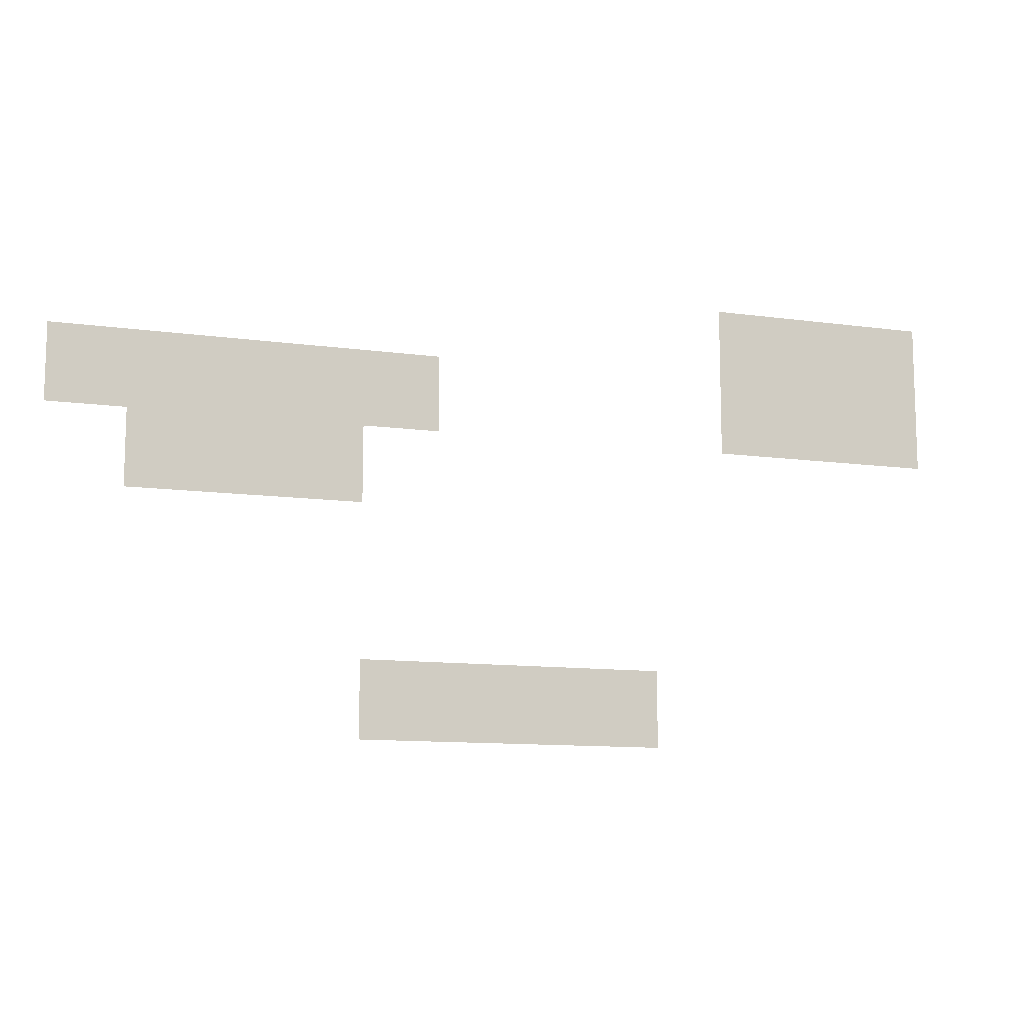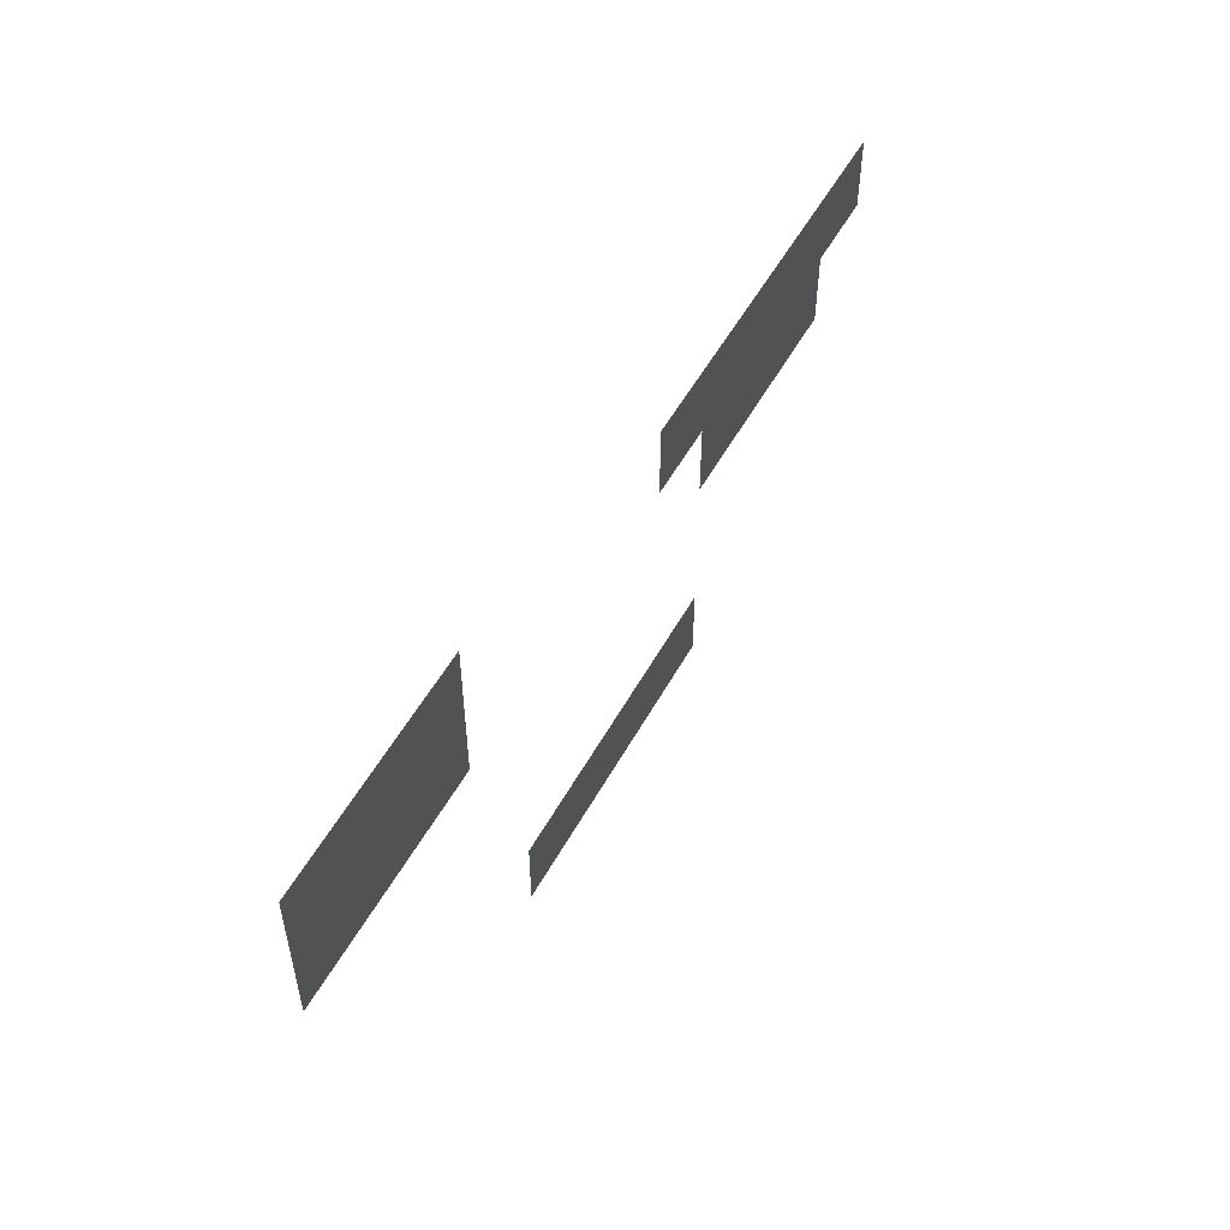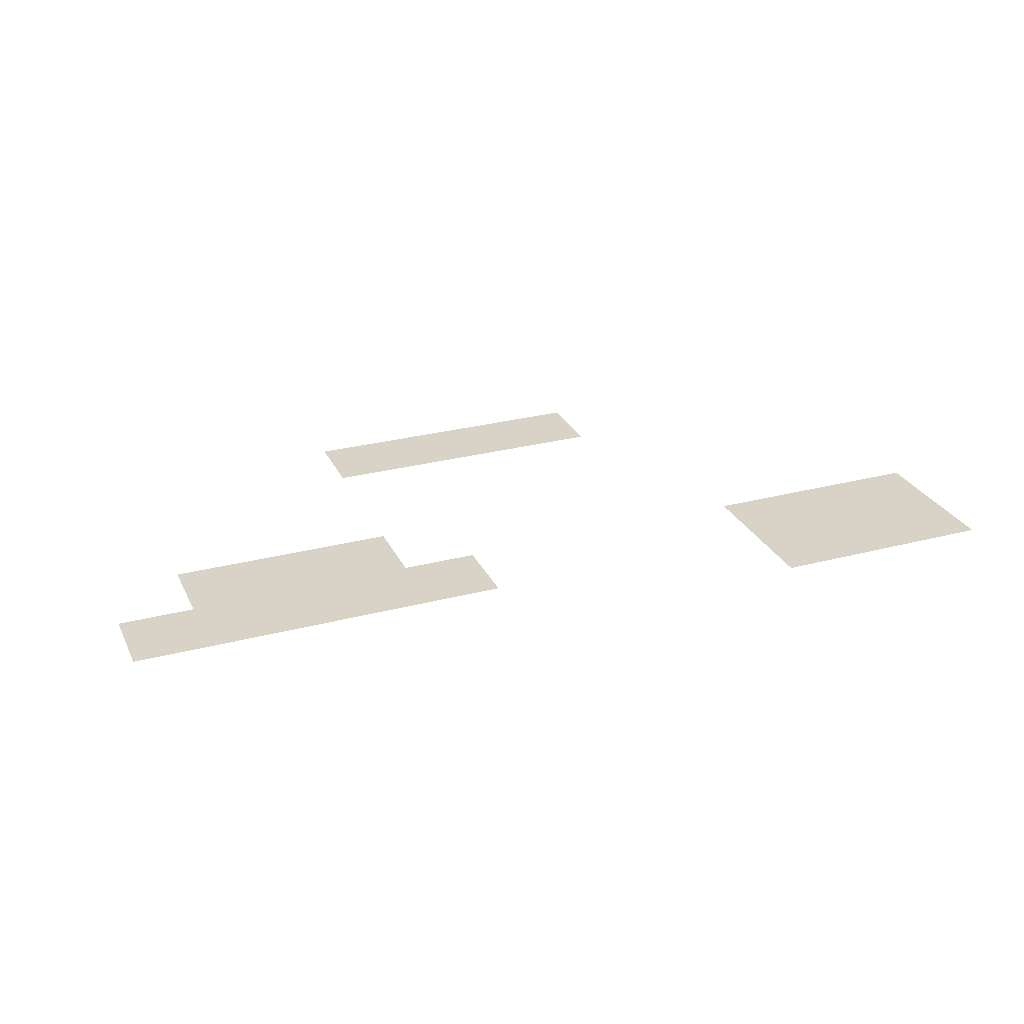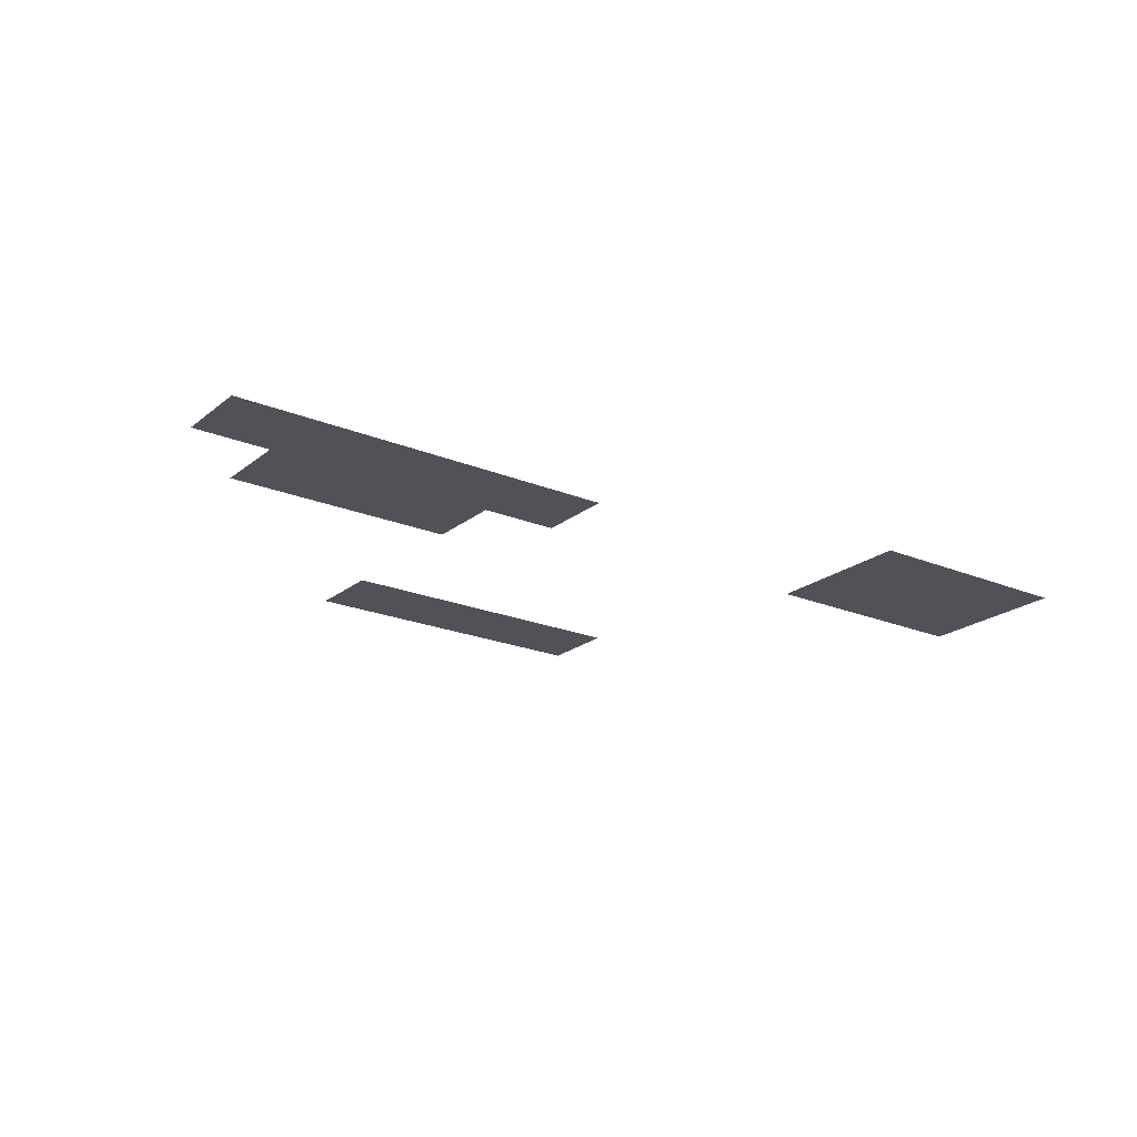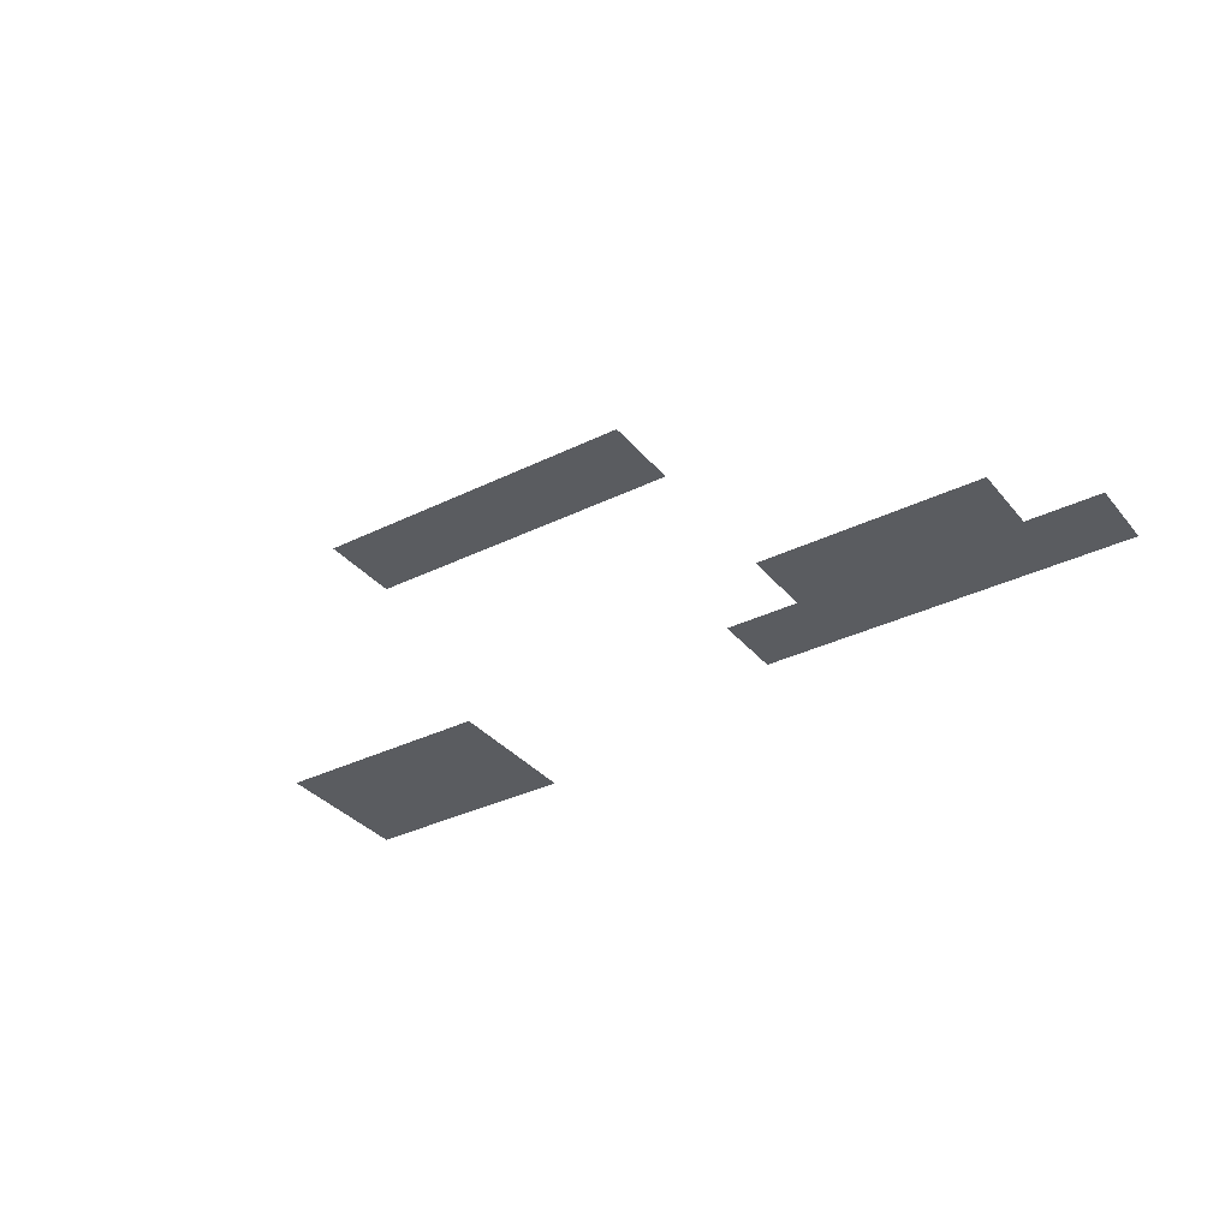
<metadata>
{"format":"obj","ext":"obj","renderer":"f3d","projection":"perspective","resolution":1024,"background":"white","views":[{"elev":-11.4,"azim":161.5,"up":"+Y"},{"elev":53.3,"azim":-61.6,"up":"+Y"},{"elev":27.9,"azim":158.2,"up":"+Z"},{"elev":-21.4,"azim":143.8,"up":"+Z"},{"elev":-34.3,"azim":33.5,"up":"+Z"}]}
</metadata>
<code>
v -192 -48 0
v -208 -48 0
v -208 -32 0
v -192 -32 0
v -176 -48 0
v -192 -48 0
v -192 -32 0
v -176 -32 0
v -160 -48 0
v -176 -48 0
v -176 -32 0
v -160 -32 0
v -192 -64 0
v -208 -64 0
v -208 -48 0
v -192 -48 0
v -176 -64 0
v -192 -64 0
v -192 -48 0
v -176 -48 0
v -160 -64 0
v -176 -64 0
v -176 -48 0
v -160 -48 0
v -80 -64 0
v -96 -64 0
v -96 -48 0
v -80 -48 0
v -64 -64 0
v -80 -64 0
v -80 -48 0
v -64 -48 0
v -48 -64 0
v -64 -64 0
v -64 -48 0
v -48 -48 0
v -32 -64 0
v -48 -64 0
v -48 -48 0
v -32 -48 0
v -16 -64 0
v -32 -64 0
v -32 -48 0
v -16 -48 0
v -64 -80 0
v -80 -80 0
v -80 -64 0
v -64 -64 0
v -48 -80 0
v -64 -80 0
v -64 -64 0
v -48 -64 0
v -32 -80 0
v -48 -80 0
v -48 -64 0
v -32 -64 0
v -128 -128 0
v -144 -128 0
v -144 -112 0
v -128 -112 0
v -112 -128 0
v -128 -128 0
v -128 -112 0
v -112 -112 0
v -96 -128 0
v -112 -128 0
v -112 -112 0
v -96 -112 0
v -80 -128 0
v -96 -128 0
v -96 -112 0
v -80 -112 0
g village_house2_mesh_0004
f 1 2 3 4
f 5 6 7 8
f 9 10 11 12
f 13 14 15 16
f 17 18 19 20
f 21 22 23 24
f 25 26 27 28
f 29 30 31 32
f 33 34 35 36
f 37 38 39 40
f 41 42 43 44
f 45 46 47 48
f 49 50 51 52
f 53 54 55 56
f 57 58 59 60
f 61 62 63 64
f 65 66 67 68
f 69 70 71 72

</code>
